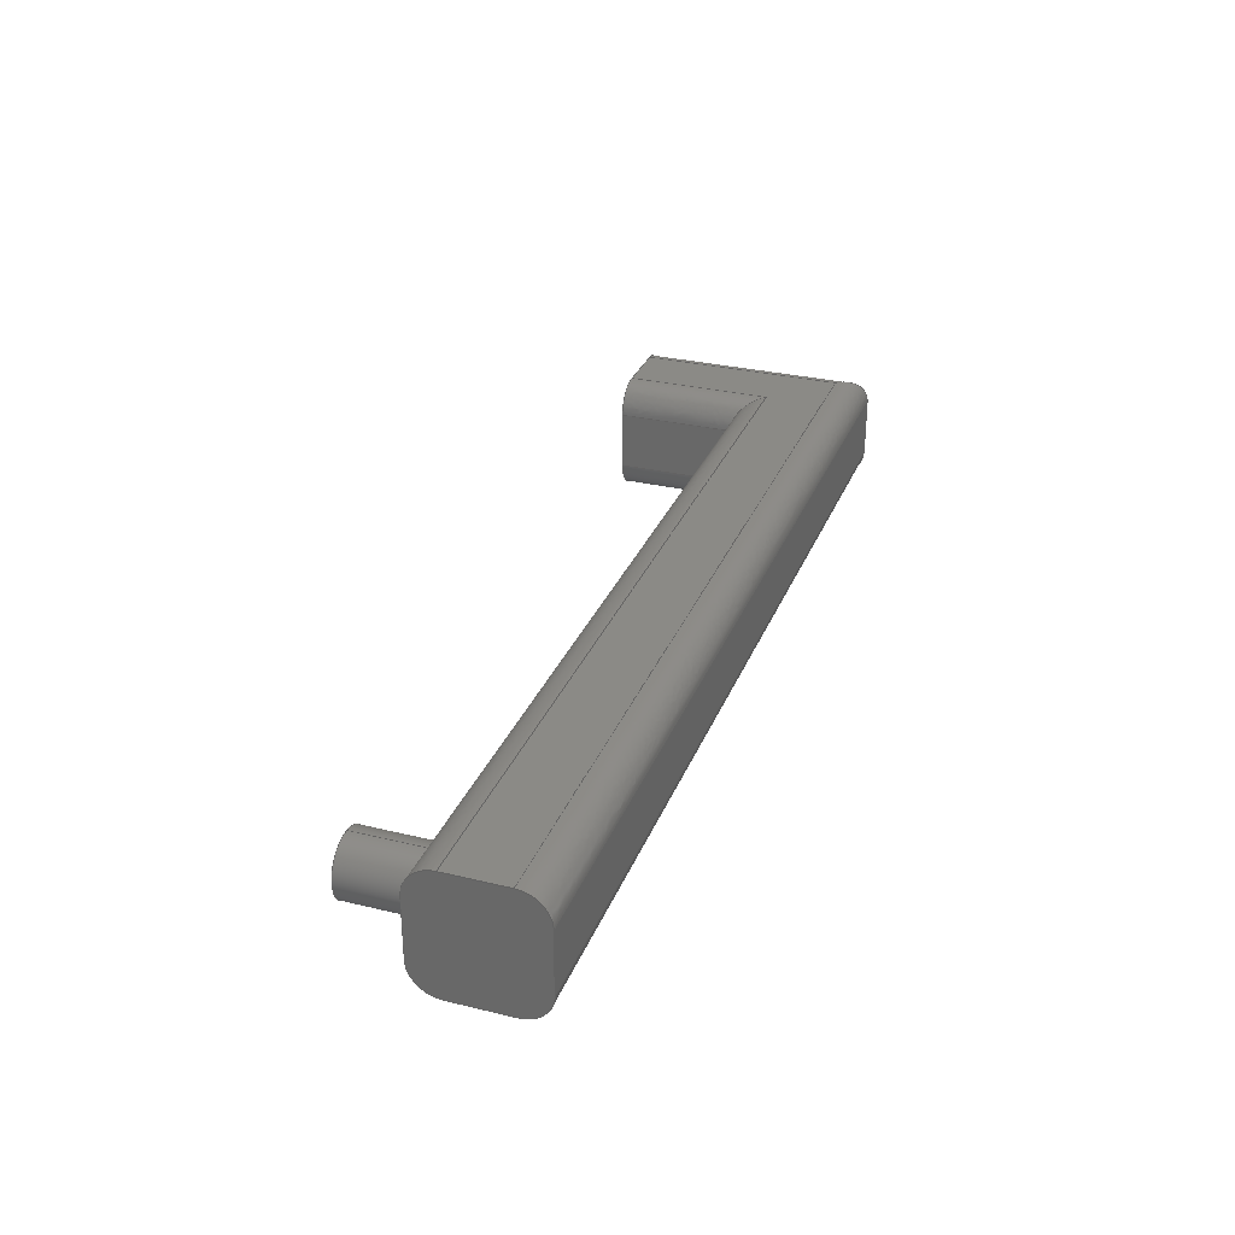
<metadata>
{"format":"iges","ext":"iges","renderer":"f3d","projection":"perspective","resolution":1024,"background":"white","views":[{"elev":30.4,"azim":-70.7,"up":"+Y"}]}
</metadata>
<code>

,,6HJoint2,6HJoint2,7Hunknown,7Hunknown,32,38,7,99,15,,1,2,2HMM,1,0.08,
15H2.018e+07,0.01,1e+04,15Hharis.jasarevic,7Hunknown,11,0,15H2018
927.2;
     186       1                                                00000000
     186            -233       1       0                               0
     514       2                                                00010000
     514                       2       1                               0
     510       4                                                00010000
     510            -233       1       1                               0
     510       5                                                00010000
     510            -233       1       1                               0
     510       6                                                00010000
     510            -233       1       1                               0
     510       7                                                00010000
     510            -233       1       1                               0
     510       8                                                00010000
     510            -233       1       1                               0
     510       9                                                00010000
     510            -233       1       1                               0
     510      10                                                00010000
     510            -233       1       1                               0
     510      11                                                00010000
     510            -233       1       1                               0
     510      12                                                00010000
     510            -233       1       1                               0
     510      13                                                00010000
     510            -233       1       1                               0
     510      14                                                00010000
     510            -233       1       1                               0
     510      15                                                00010000
     510            -233       1       1                               0
     510      16                                                00010000
     510            -233       1       1                               0
     510      17                                                00010000
     510            -233       1       1                               0
     510      18                                                00010000
     510            -233       1       1                               0
     510      19                                                00010000
     510            -233       1       1                               0
     510      20                                                00010000
     510            -233       1       1                               0
     510      21                                                00010000
     510            -233       1       1                               0
     510      22                                                00010000
     510            -233       1       1                               0
     510      23                                                00010000
     510            -233       1       1                               0
     510      24                                                00010000
     510            -233       1       1                               0
     508      25                                                00010000
     508                       1       1                               0
     508      26                                                00010000
     508                       2       1                               0
     508      28                                                00010000
     508                       1       1                               0
     508      29                                                00010000
     508                       1       1                               0
     508      30                                                00010000
     508                       1       1                               0
     508      31                                                00010000
     508                       2       1                               0
     508      33                                                00010000
     508                       1       1                               0
     508      34                                                00010000
     508                       1       1                               0
     508      35                                                00010000
     508                       1       1                               0
     508      36                                                00010000
     508                       1       1                               0
     508      37                                                00010000
     508                       2       1                               0
     508      39                                                00010000
     508                       1       1                               0
     508      40                                                00010000
     508                       1       1                               0
     508      41                                                00010000
     508                       1       1                               0
     508      42                                                00010000
     508                       2       1                               0
     508      44                                                00010000
     508                       2       1                               0
     508      46                                                00010000
     508                       1       1                               0
     508      47                                                00010000
     508                       1       1                               0
     508      48                                                00010000
     508                       1       1                               0
     508      49                                                00010000
     508                       1       1                               0
     508      50                                                00010000
     508                       2       1                               0
     508      52                                                00010000
     508                       2       1                               0
     126      54                                                00010000
     126       0               2       0                               0
     126      56                                                00010000
     126       0               5       0                               0
     126      61                                                00010000
     126       0               2       0                               0
     126      63                                                00010000
     126       0               5       0                               0
     126      68                                                00010000
     126       0               2       0                               0
     126      70                                                00010000
     126       0               6       0                               0
     126      76                                                00010000
     126       0               2       0                               0
     126      78                                                00010000
     126       0               2       0                               0
     126      80                                                00010000
     126       0               2       0                               0
     126      82                                                00010000
     126       0               2       0                               0
     126      84                                                00010000
     126       0               2       0                               0
     126      86                                                00010000
     126       0               2       0                               0
     126      88                                                00010000
     126       0               2       0                               0
     126      90                                                00010000
     126       0               6       0                               0
     126      96                                                00010000
     126       0               6       0                               0
     126     102                                                00010000
     126       0               2       0                               0
     126     104                                                00010000
     126       0               2       0                               0
     126     106                                                00010000
     126       0               6       0                               0
     126     112                                                00010000
     126       0               2       0                               0
     126     114                                                00010000
     126       0               6       0                               0
     126     120                                                00010000
     126       0               2       0                               0
     126     122                                                00010000
     126       0               6       0                               0
     126     128                                                00010000
     126       0               2       0                               0
     126     130                                                00010000
     126       0               2       0                               0
     126     132                                                00010000
     126       0               5       0                               0
     126     137                                                00010000
     126       0               2       0                               0
     126     139                                                00010000
     126       0               5       0                               0
     126     144                                                00010000
     126       0               2       0                               0
     126     146                                                00010000
     126       0               2       0                               0
     126     148                                                00010000
     126       0               3       0                               0
     126     151                                                00010000
     126       0               2       0                               0
     126     153                                                00010000
     126       0               2       0                               0
     126     155                                                00010000
     126       0               4       0                               0
     126     159                                                00010000
     126       0               2       0                               0
     126     161                                                00010000
     126       0               4       0                               0
     126     165                                                00010000
     126       0               2       0                               0
     126     167                                                00010000
     126       0              10       0                               0
     126     177                                                00010000
     126       0               2       0                               0
     126     179                                                00010000
     126       0               5       0                               0
     126     184                                                00010000
     126       0               2       0                               0
     126     186                                                00010000
     126       0               2       0                               0
     126     188                                                00010000
     126       0               2       0                               0
     126     190                                                00010000
     126       0               6       0                               0
     126     196                                                00010000
     126       0               3       0                               0
     126     199                                                00010000
     126       0              11       0                               0
     126     210                                                00010000
     126       0              11       0                               0
     126     221                                                00010000
     126       0               3       0                               0
     128     224                                                00010000
     128       0    -233       7       0                               0
     128     231                                                00010000
     128       0    -233       8       0                               0
     128     239                                                00010000
     128       0    -233       5       0                               0
     128     244                                                00010000
     128       0    -233       5       0                               0
     128     249                                                00010000
     128       0    -233       5       0                               0
     128     254                                                00010000
     128       0    -233       6       0                               0
     128     260                                                00010000
     128       0    -233       8       0                               0
     128     268                                                00010000
     128       0    -233       8       0                               0
     128     276                                                00010000
     128       0    -233       4       0                               0
     128     280                                                00010000
     128       0    -233       4       0                               0
     128     284                                                00010000
     128       0    -233       3       0                               0
     128     287                                                00010000
     128       0    -233       8       0                               0
     128     295                                                00010000
     128       0    -233       7       0                               0
     128     302                                                00010000
     128       0    -233       4       0                               0
     128     306                                                00010000
     128       0    -233       8       0                               0
     128     314                                                00010000
     128       0    -233       7       0                               0
     128     321                                                00010000
     128       0    -233      17       0                               0
     128     338                                                00010000
     128       0    -233       4       0                               0
     128     342                                                00010000
     128       0    -233       4       0                               0
     128     346                                                00010000
     128       0    -233      18       0                               0
     128     364                                                00010000
     128       0    -233       4       0                               0
     502     368                                                00010000
     502                      12       1                               0
     504     380                                                00010001
     504                      14       1                               0
     406     394                                                00000000
     406                       1      15                               0
     314     395                                                00000200
     314                       2       0                               0
186,3,1,0,0,1,231;                                                     1
514,21,5,1,7,1,9,1,11,1,13,1,15,1,17,1,19,1,21,1,23,1,25,1,27,1,       3
29,1,31,1,33,1,35,1,37,1,39,1,41,1,43,1,45,1;                          3
510,185,1,1,47;                                                        5
510,187,1,1,49;                                                        7
510,189,1,1,51;                                                        9
510,191,1,1,53;                                                       11
510,193,1,1,55;                                                       13
510,195,1,1,57;                                                       15
510,197,1,1,59;                                                       17
510,199,1,1,61;                                                       19
510,201,1,1,63;                                                       21
510,203,1,1,65;                                                       23
510,205,2,1,67,69;                                                    25
510,207,1,1,71;                                                       27
510,209,1,1,73;                                                       29
510,211,1,1,75;                                                       31
510,213,1,1,77;                                                       33
510,215,1,1,79;                                                       35
510,217,1,1,81;                                                       37
510,219,1,1,83;                                                       39
510,221,1,1,85;                                                       41
510,223,1,1,87;                                                       43
510,225,1,1,89;                                                       45
508,4,0,229,1,1,0,0,229,2,1,0,0,229,3,1,0,0,229,4,1,0;                47
508,5,0,229,5,1,0,0,229,6,1,0,0,229,7,1,0,0,229,8,1,0,0,229,4,0,      49
0;                                                                    49
508,4,0,229,1,0,0,0,229,9,0,0,0,229,10,0,0,0,229,11,0,0;              51
508,4,0,229,7,0,0,0,229,12,0,0,0,229,13,0,0,0,229,14,1,0;             53
508,4,0,229,8,0,0,0,229,15,1,0,0,229,16,0,0,0,229,9,1,0;              55
508,8,0,229,6,0,0,0,229,17,1,0,0,229,18,0,0,0,229,19,0,0,0,229,       57
20,0,0,0,229,21,0,0,0,229,22,0,0,0,229,12,1,0;                        57
508,4,0,229,23,1,0,0,229,18,1,0,0,229,24,1,0,0,229,25,1,0;            59
508,4,0,229,26,1,0,0,229,27,1,0,0,229,28,1,0,0,229,25,0,0;            61
508,4,0,229,23,0,0,0,229,29,0,0,0,229,30,0,0,0,229,19,1,0;            63
508,4,0,229,28,0,0,0,229,31,0,0,0,229,32,0,0,0,229,29,1,0;            65
508,8,0,229,2,0,0,0,229,11,1,0,0,229,33,0,0,0,229,34,1,0,0,229,       67
35,0,0,0,229,31,1,0,0,229,27,0,0,0,229,36,1,0;                        67
508,1,0,229,37,1,0;                                                   69
508,4,0,229,38,1,0,0,229,20,1,0,0,229,30,1,0,0,229,39,1,0;            71
508,4,0,229,32,1,0,0,229,35,1,0,0,229,40,1,0,0,229,39,0,0;            73
508,6,0,229,38,0,0,0,229,40,0,0,0,229,34,0,0,0,229,41,0,0,0,229,      75
42,0,0,0,229,21,1,0;                                                  75
508,5,0,229,16,1,0,0,229,13,1,0,0,229,22,1,0,0,229,42,1,0,0,229,      77
43,1,0;                                                               77
508,4,0,229,41,1,0,0,229,33,1,0,0,229,10,1,0,0,229,43,0,0;            79
508,4,0,229,37,0,0,0,229,44,1,0,0,229,45,1,0,0,229,44,0,0;            81
508,1,0,229,45,0,0;                                                   83
508,1,0,229,46,1,0;                                                   85
508,5,0,229,46,0,0,0,229,47,1,0,0,229,15,0,0,0,229,14,0,0,0,229,      87
47,0,0;                                                               87
508,6,0,229,3,0,0,0,229,36,0,0,0,229,26,0,0,0,229,24,0,0,0,229,       89
17,0,0,0,229,5,0,0;                                                   89
126,1,1,0,0,1,0,0,0,10,10,1,1,-50,-25,160,      91
-50,-25,60,0,10,0,0,0;                                        91
126,2,2,0,0,0,0,-0.7854,-0.7854,                93
-0.7854,0.7854,0.7854,               93
0.7854,1,0.7071,1,-50,-25,60,-50,         93
-50,60,-25,-50,60,-0.7854,0.7854,0,       93
0,0;                                                                93
126,1,1,0,0,1,0,-10,-10,2.5,2.5,1,1,-25,-50,60,-25,           95
-50,185,-10,2.5,0,0,0;                             95
126,2,2,0,0,0,0,1.571,1.571,1.571,      97
3.142,3.142,3.142,1,                97
0.7071,1,-25,-50,185,-50,                97
-50,160,-50,-25,160,                   97
1.571,3.142,0,0,0;                            97
126,1,1,0,0,1,0,-70,-70,2.5,2.5,1,1,-25,-50,       99
185,-750,-50,185,-70,2.5,0,0,0;                  99
126,2,2,0,0,0,0,-0.7854,-0.7854,               101
-0.7854,0.7854,0.7854,              101
0.7854,1,0.7071,1,-750,                     101
-50,185,-750,-50,160,-750,           101
-25,160,-0.7854,0.7854,0,      101
0,0;                                                               101
126,1,1,0,0,1,0,-2.5,-2.5,2.5,2.5,1,1,-750,-25,     103
160,-700,-25,160,-2.5,2.5,0,0,0;                 103
126,1,1,0,0,1,0,2.5,2.5,67.5,67.5,1,1,-700,-25,     105
160,-50,-25,160,2.5,67.5,0,0,0;                  105
126,1,1,0,0,1,0,-5,-5,0,0,1,1,-50,25,160,      107
-50,-25,160,-5,0,0,0,0;                         107
126,1,1,0,0,1,0,-10,-10,0,0,1,1,-50,25,60,-50,             109
25,160,-10,0,0,0,0;                              109
126,1,1,0,0,1,0,2.5,2.5,7.5,7.5,1,1,-50,-25,60,-50,25,        111
60,2.5,7.5,0,0,0;                                                111
126,1,1,0,0,1,0,2.5,2.5,7.5,7.5,1,1,-750,25,        113
160,-750,-25,160,2.5,7.5,0,0,0;                  113
126,1,1,0,0,1,0,2.5,2.5,7.5,7.5,1,1,-700,25,        115
160,-750,25,160,2.5,7.5,0,0,0;                   115
126,4,2,0,0,0,0,-3.142,-3.142,                 117
-3.142,-1.571,-1.571,0,0,0,1,     117
0.7071,1,0.7071,1,-700,                     117
25,160,-725,25,160,-725,             117
-1.607D-13,160,-725,-25,160,-700,       117
-25,160,-3.142,0,0,0,0;                117
126,4,2,0,0,0,0,0,0,0,1.571,1.571,            119
3.142,3.142,3.142,1,               119
0.7071,1,0.7071,1,-700,                     119
-25,160,-675,-25,160,-675,           119
-1.434D-13,160,-675,25,160,-700,        119
25,160,0,3.142,0,0,0;                  119
126,1,1,0,0,1,0,-62.5,-62.5,2.5,2.5,1,1,-50,25,     121
160,-700,25,160,-62.5,2.5,0,0,0;                 121
126,1,1,0,0,1,0,2.5,2.5,7.5,7.5,1,1,-750,-50,       123
185,-750,-50,235,2.5,7.5,0,0,0;                  123
126,2,2,0,0,0,0,-0.7854,-0.7854,               125
-0.7854,0.7854,0.7854,              125
0.7854,1,0.7071,1,-750,                     125
-25,260,-750,-50,260,-750,           125
-50,235,-0.7854,0.7854,0,      125
0,0;                                                               125
126,1,1,0,0,1,0,2.5,2.5,7.5,7.5,1,1,-750,25,        127
260,-750,-25,260,2.5,7.5,0,0,0;                  127
126,2,2,0,0,0,0,-0.7854,-0.7854,               129
-0.7854,0.7854,0.7854,              129
0.7854,1,0.7071,1,-750,                     129
50,235,-750,50,260,-750,             129
25,260,-0.7854,0.7854,0,       129
0,0;                                                               129
126,1,1,0,0,1,0,2.5,2.5,7.5,7.5,1,1,-750,50,        131
185,-750,50,235,2.5,7.5,0,0,0;                   131
126,2,2,0,0,0,0,-0.7854,-0.7854,               133
-0.7854,0.7854,0.7854,              133
0.7854,1,0.7071,1,-750,                     133
25,160,-750,50,160,-750,             133
50,185,-0.7854,0.7854,0,       133
0,0;                                                               133
126,1,1,0,0,1,0,-77.5,-77.5,2.5,2.5,1,1,50,-25,     135
260,-750,-25,260,-77.5,2.5,0,0,0;                135
126,1,1,0,0,1,0,-2.5,-2.5,75,75,1,1,-750,-50,     137
235,25,-50,235,-2.5,75,0,0,0;                   137
126,2,2,0,0,0,0,1.571,1.571,1.571,     139
3.142,3.142,3.142,1,               139
0.7071,1,25,-50,235,50,                 139
-50,260,50,-25,260,                   139
1.571,3.142,0,0,0;                           139
126,1,1,0,0,1,0,-7.5,-7.5,10,10,1,1,25,-50,       141
235,25,-50,60,-7.5,10,0,0,0;                    141
126,2,2,0,0,0,0,-0.7854,-0.7854,               143
-0.7854,0.7854,0.7854,              143
0.7854,1,0.7071,1,25,-50,     143
60,50,-50,60,50,-25,60,             143
-0.7854,0.7854,0,0,0;                       143
126,1,1,0,0,1,0,-10,-10,10,10,1,1,50,-25,       145
60,50,-25,260,-10,10,0,0,0;                    145
126,1,1,0,0,1,0,-7.5,-7.5,-2.5,-2.5,1,1,50,25,      147
260,50,-25,260,-7.5,-2.5,0,0,0;                  147
126,1,1,0,0,1,0,-7.5,-7.5,72.5,72.5,1,1,-750,                     149
25,260,50,25,260,-7.5,72.5,0,0,     149
0;                                                                  149
126,1,1,0,0,1,0,2.5,2.5,7.5,7.5,1,1,50,25,60,50,-25,60,      151
2.5,7.5,0,0,0;                                                    151
126,1,1,0,0,1,0,-10,-10,10,10,1,1,50,25,        153
260,50,25,60,-10,10,0,0,0;                                  153
126,2,2,0,0,0,0,-0.7854,-0.7854,               155
-0.7854,0.7854,0.7854,              155
0.7854,1,0.7071,1,-25,50,60,-50,50,     155
60,-50,25,60,-0.7854,0.7854,0,0,0;      155
126,1,1,0,0,1,0,2.5,2.5,7.5,7.5,1,1,-25,50,60,25,50,60,      157
2.5,7.5,0,0,0;                                                    157
126,2,2,0,0,0,0,-0.7854,-0.7854,               159
-0.7854,0.7854,0.7854,              159
0.7854,1,0.7071,1,50,25,60,50,50,       159
60,25,50,60,-0.7854,0.7854,0,0,0;       159
126,1,1,0,0,1,0,2.5,2.5,7.5,7.5,1,1,25,-50,60,-25,-50,        161
60,2.5,7.5,0,0,0;                                                161
126,8,2,0,1,0,0,-3.142,-3.142,                 163
-3.142,-1.571,-1.571,0,0,           163
1.571,1.571,3.142,                    163
3.142,3.142,1,0.7071,1,           163
0.7071,1,0.7071,1,0.7071,1,      163
1.167D-14,-25,60,25,-25,60,25,                      163
4.414D-14,60,25,25,60,                   163
-8.613D-15,25,60,-25,25,60,-25,                     163
2.691D-14,60,-25,-25,60,5.551D-15,         163
-25,60,-3.142,3.142,0,0,0;                163
126,1,1,0,0,1,0,-70,-70,7.5,7.5,1,1,25,50,        165
235,-750,50,235,-70,7.5,0,0,0;                  165
126,2,2,0,0,0,0,-3.142,-3.142,                 167
-3.142,-1.571,-1.571,                 167
-1.571,1,0.7071,1,50,25,       167
260,50,50,260,25,50,235,            167
-3.142,-1.571,0,0,0;                         167
126,1,1,0,0,1,0,-10,-10,7.5,7.5,1,1,25,50,60,25,             169
50,235,-10,7.5,0,0,0;                             169
126,1,1,0,0,1,0,-2.5,-2.5,10,10,1,1,-25,50,       171
185,-25,50,60,-2.5,10,0,0,0;                                 171
126,1,1,0,0,1,0,-7.5,-7.5,65,65,1,1,-750,50,      173
185,-25,50,185,-7.5,65,0,0,0;                   173
126,2,2,0,0,0,0,-1.571,-1.571,                   175
-1.571,1.776D-16,1.776D-16,          175
1.776D-16,1,0.7071,1,-25,                   175
50,185,-50,50,160,-50,               175
25,160,-1.571,1.776D-16,0,      175
0,0;                                                               175
126,1,1,0,0,1,0,-1.44D-16,-1.44D-16,2,      177
2,1,1,8.613D-15,-25,60,8.613D-15,         177
-25,110,-1.44D-16,2,0,0,0;            177
126,8,2,0,1,0,0,-3.142,-3.142,                 179
-3.142,-1.571,-1.571,0,0,           179
1.571,1.571,3.142,                    179
3.142,3.142,1,0.7071,1,           179
0.7071,1,0.7071,1,0.7071,1,      179
1.167D-14,-25,110,25,                     179
-25,110,25,7.246D-14,110,25,            179
25,110,-8.613D-15,25,        179
110,-25,25,110,-25,5.524D-14,110,      179
-25,-25,110,5.551D-15,-25,110,          179
-3.142,3.142,0,0,0;                         179
126,8,2,0,1,0,0,-3.142,-3.142,                 181
-3.142,-1.571,-1.571,0,0,           181
1.571,1.571,3.142,                    181
3.142,3.142,1,0.7071,1,           181
0.7071,1,0.7071,1,0.7071,1,      181
-700,25,100,-675,25,100,-675,       181
-1.774D-13,100,-675,-25,100,-700,       181
-25,100,-725,-25,100,-725,           181
-1.946D-13,100,-725,25,100,-700,        181
25,100,-3.142,3.142,0,0,      181
0;                                                                  181
126,1,1,0,0,1,0,-2.4,-2.4,6.007D-32,                      183
6.007D-32,1,1,-700,25,100,-700,        183
25,160,-2.4,6.007D-32,0,0,0;            183
128,1,2,1,2,0,0,0,0,0,-1,-1,4,      185
4,-0.7854,-0.7854,-0.7854,         185
0.7854,0.7854,0.7854,1,1,         185
0.7071,0.7071,1,1,-25,-50,60,-25,        185
-50,185,-50,-50,60,-50,-50,         185
185,-50,-25,60,-50,-25,185,                      185
-1,4,-0.7854,0.7854;          185
128,1,2,1,2,0,0,0,0,0,-1,-1,28,28,-0.7854,            187
-0.7854,-0.7854,0.7854,             187
0.7854,0.7854,1,1,0.7071,         187
0.7071,1,1,-25,-50,185,-750,           187
-50,185,-25,-50,160,-750,            187
-50,160,-25,-25,160,-750,            187
-25,160,-1,28,-0.7854,                   187
0.7854;                                                   187
128,1,1,1,1,0,0,1,0,0,2.499,2.499,7.501,7.501,                       189
-0.001,-0.001,10,10,1,1,       189
1,1,-50,-25.01,160,-50,25.01,           189
160,-50,-25.01,59.99,-50,25.01,59.99,2.499,7.501,               189
-0.001,10;                                         189
128,1,1,1,1,0,0,1,0,0,-2.501,-2.501,2.501,2.501,-5.001,-5.001,       191
0.001,0.001,1,1,1,1,-750,         191
-25.01,160,-750,25.01,160,-700,        191
-25.01,160,-700,25.01,160,-2.501,         191
2.501,-5.001,0.001;                                    191
128,1,1,1,1,0,0,1,0,0,-2.501,-2.501,2.501,2.501,                     193
-0.001,-0.001,65,65,1,1,       193
1,1,-700,-25.01,160,-700,25.01,       193
160,-49.99,-25.01,160,-49.99,25.01,160,     193
-2.501,2.501,-0.001,65;                            193
128,1,1,1,1,0,0,1,0,0,-0.001,-0.001,     195
10,10,-0.001,-0.001,10,      195
10,1,1,1,1,-750,50.01,160,-750,              195
-50.01,160,-750,50.01,260,-750,        195
-50.01,260,-0.001,10,                195
-0.001,10;                                         195
128,1,2,1,2,0,0,0,0,0,-1,-1,31,31,-0.7854,            197
-0.7854,-0.7854,0.7854,             197
0.7854,0.7854,1,1,0.7071,         197
0.7071,1,1,50,-25,260,-750,            197
-25,260,50,-50,260,-750,             197
-50,260,50,-50,235,-750,             197
-50,235,-1,31,-0.7854,                   197
0.7854;                                                   197
128,1,2,1,2,0,0,0,0,0,-4,-4,4,4,-0.7854,              199
-0.7854,-0.7854,0.7854,             199
0.7854,0.7854,1,1,0.7071,         199
0.7071,1,1,50,-25,60,50,               199
-25,260,50,-50,60,50,                199
-50,260,25,-50,60,25,                199
-50,260,-4,4,-0.7854,                    199
0.7854;                                                   199
128,1,1,1,1,0,0,1,0,0,-2.501,-2.501,2.501,2.501,-5.001,-5.001,       201
75,75,1,1,1,1,-750,25.01,260,-750,     201
-25.01,260,50.01,25.01,260,50.01,            201
-25.01,260,-2.501,2.501,-5.001,75;                   201
128,1,1,1,1,0,0,1,0,0,-10,-10,10,10,-7.501,          203
-7.501,-2.499,-2.499,1,1,1,1,50,25.01,59.99,50,     203
25.01,260,50,-25.01,59.99,50,-25.01,      203
260,-10,10,-7.501,-2.499;                                 203
128,1,1,1,1,0,0,1,0,0,-5.001,-5.001,5.001,5.001,-5.001,-5.001,       205
5.001,5.001,1,1,1,1,-50.01,-50.01,60,-50.01,50.01,60,          205
50.01,-50.01,60,50.01,50.01,60,-5.001,5.001,-5.001,5.001;          205
128,1,2,1,2,0,0,0,0,0,-3,-3,29,29,-0.7854,            207
-0.7854,-0.7854,0.7854,             207
0.7854,0.7854,1,1,0.7071,         207
0.7071,1,1,50,50,235,-750,             207
50,235,50,50,260,-750,               207
50,260,50,25,260,-750,               207
25,260,-3,29,-0.7854,                    207
0.7854;                                                   207
128,1,2,1,2,0,0,0,0,0,-4,-4,4,4,-0.7854,              209
-0.7854,-0.7854,0.7854,             209
0.7854,0.7854,1,1,0.7071,         209
0.7071,1,1,25,50,60,25,                209
50,260,50,50,60,50,                  209
50,260,50,25,60,50,25,260,-4,     209
4,-0.7854,0.7854;                             209
128,1,1,1,1,0,0,1,0,0,-67.5,-67.5,10,10,-10,         211
-10,7.501,7.501,1,1,1,1,25.01,50,59.99,-750,             211
50,59.99,25.01,50,235,-750,        211
50,235,-67.5,10,-10,7.501;                211
128,1,2,1,2,0,0,0,0,0,-3,-3,26,26,-0.7854,            213
-0.7854,-0.7854,0.7854,             213
0.7854,0.7854,1,1,0.7071,         213
0.7071,1,1,-25,25,160,-750,            213
25,160,-25,50,160,-750,              213
50,160,-25,50,185,-750,              213
50,185,-3,26,-0.7854,                    213
0.7854;                                                   213
128,1,2,1,2,0,0,0,0,0,-1,-1,4,4,-0.7854,              215
-0.7854,-0.7854,0.7854,             215
0.7854,0.7854,1,1,0.7071,         215
0.7071,1,1,-50,25,60,-50,25,185,     215
-50,50,60,-50,50,185,-25,50,       215
60,-25,50,185,-1,4,                  215
-0.7854,0.7854;                                215
128,1,8,1,2,0,1,0,0,1,-1.44D-16,                         217
-1.44D-16,2,2,-3.142,-3.142,     217
-3.142,-1.571,-1.571,0,0,           217
1.571,1.571,3.142,                    217
3.142,3.142,1,1,0.7071,           217
0.7071,1,1,0.7071,0.7071,1,      217
1,0.7071,0.7071,1,1,0.7071,      217
0.7071,1,1,8.613D-15,-25,60,               217
8.613D-15,-25,110,25,-25,60,25,        217
-25,110,25,4.261D-14,60,25,              217
7.093D-14,110,25,25,60,25,25,110,     217
-8.613D-15,25,60,-8.613D-15,                 217
25,110,-25,25,60,-25,25,110,       217
-25,2.538D-14,60,-25,5.371D-14,110,        217
-25,-25,60,-25,-25,110,8.613D-15,-25,60,          217
8.613D-15,-25,110,                         217
-1.44D-16,2,-3.142,3.142;         217
128,1,1,1,1,0,0,1,0,0,-2.501,-2.501,2.501,2.501,-2.501,-2.501,       219
2.501,2.501,1,1,1,1,-25.01,-25.01,110,-25.01,                   219
25.01,110,25.01,-25.01,110,25.01,            219
25.01,110,-2.501,2.501,-2.501,2.501;                     219
128,1,1,1,1,0,0,1,0,0,-2.501,-2.501,2.501,2.501,-2.501,-2.501,       221
2.501,2.501,1,1,1,1,-725,-25.01,100,-725,      221
25.01,100,-675,-25.01,100,-675,        221
25.01,100,-2.501,2.501,-2.501,2.501;                     221
128,1,8,1,2,0,1,0,0,1,-6.007D-32,                         223
-6.007D-32,2.4,2.4,-3.142,                     223
-3.142,-3.142,-1.571,                223
-1.571,0,0,1.571,1.571,              223
3.142,3.142,3.142,1,1,            223
0.7071,0.7071,1,1,0.7071,         223
0.7071,1,1,0.7071,0.7071,1,      223
1,0.7071,0.7071,1,1,-700,                  223
25,100,-700,25,160,-675,             223
25,100,-675,25,160,-675,             223
-1.845D-13,100,-675,-1.505D-13,160,         223
-675,-25,100,-675,-25,160,-700,     223
-25,100,-700,-25,160,-725,           223
-25,100,-725,-25,160,-725,           223
-1.845D-13,100,-725,-1.505D-13,160,         223
-725,25,100,-725,25,160,-700,       223
25,100,-700,25,160,                   223
-6.007D-32,2.4,-3.142,3.142;        223
128,1,1,1,1,0,0,1,0,0,-0.001,-0.001,77.5,77.5,-10,           225
-10,7.501,7.501,1,1,1,1,-750,-50,59.99,     225
25.01,-50,59.99,-750,-50,235,25.01,             225
-50,235,-0.001,77.5,-10,7.501;                225
502,29,-50,-25,160,-50,-25,60,-25,-50,60,      227
-25,-50,185,-750,-50,185,-750,      227
-25,160,-700,-25,160,-50,            227
25,160,-50,25,60,-750,25,160,      227
-700,25,160,-750,-50,235,-750,      227
-25,260,-750,25,260,-750,            227
50,235,-750,50,185,50,               227
-25,260,25,-50,235,25,-50,60,      227
50,-25,60,50,25,260,50,25,60,     227
-25,50,60,25,50,60,5.551D-15,-25,60,25,          227
50,235,-25,50,185,                    227
5.551D-15,-25,110,-700,25,100;          227
504,47,91,227,1,227,2,93,227,2,227,3,95,227,3,227,4,97,227,4,        229
227,1,99,227,4,227,5,101,227,5,227,6,103,227,6,227,7,105,227,7,      229
227,1,107,227,8,227,1,109,227,9,227,8,111,227,2,227,9,113,227,       229
10,227,6,115,227,11,227,10,117,227,11,227,7,119,227,7,227,11,        229
121,227,8,227,11,123,227,5,227,12,125,227,13,227,12,127,227,14,      229
227,13,129,227,15,227,14,131,227,16,227,15,133,227,10,227,16,        229
135,227,17,227,13,137,227,12,227,18,139,227,18,227,17,141,227,       229
18,227,19,143,227,19,227,20,145,227,20,227,17,147,227,21,227,17,     229
149,227,14,227,21,151,227,22,227,20,153,227,21,227,22,155,227,       229
23,227,9,157,227,23,227,24,159,227,22,227,24,161,227,19,227,3,       229
163,227,25,227,25,165,227,26,227,15,167,227,21,227,26,169,227,       229
24,227,26,171,227,27,227,23,173,227,16,227,27,175,227,27,227,8,      229
177,227,25,227,28,179,227,28,227,28,181,227,29,227,29,183,227,       229
29,227,11;                                                           229
406,1,5HBody1;                                                       231
314,62.75,62.75,62.75,13HSteel      233
- Satin;                                                             233
S      1G      3D    234P    396
</code>
